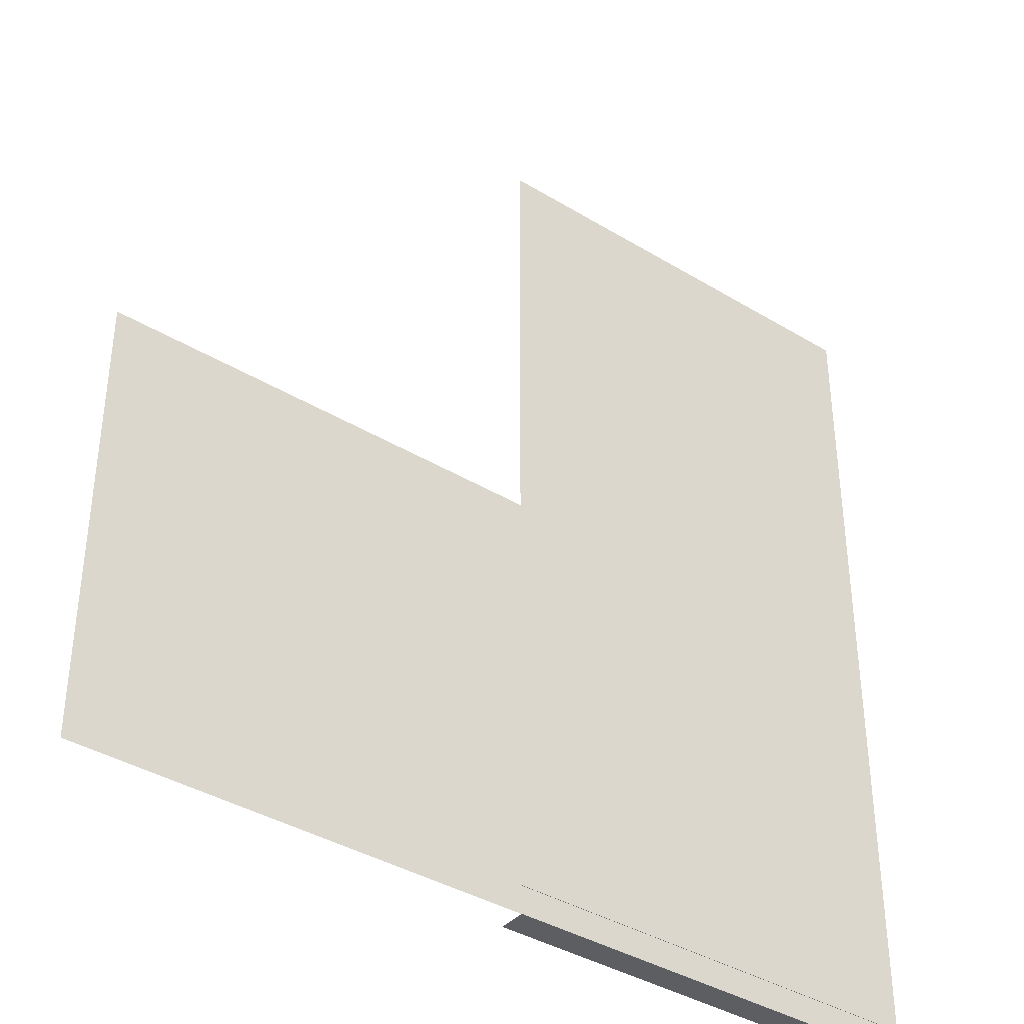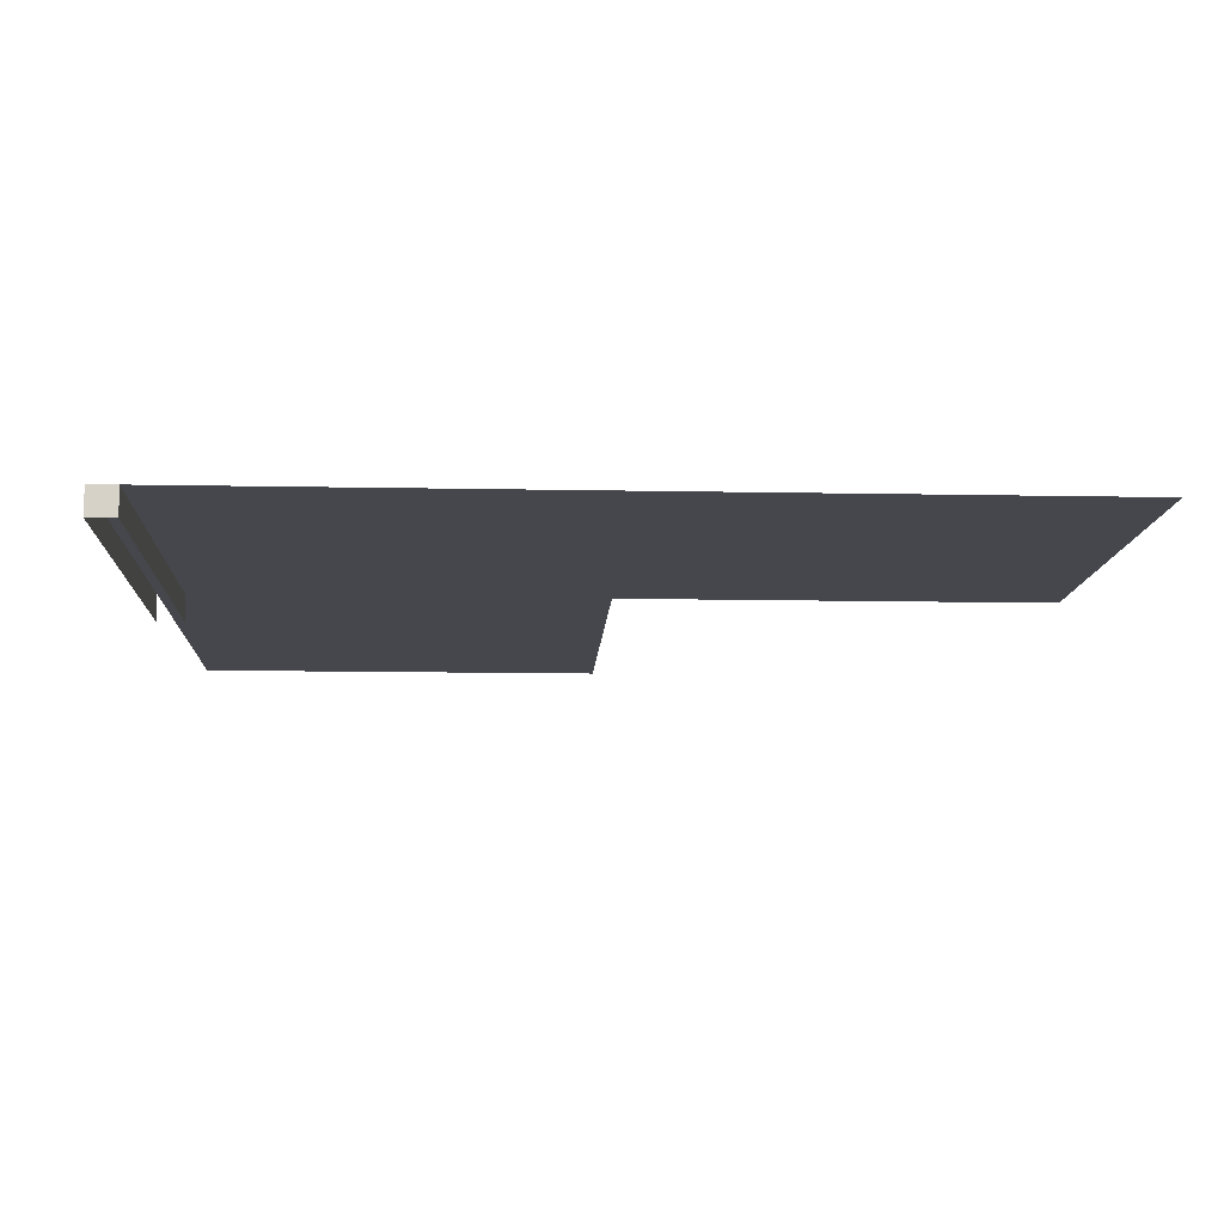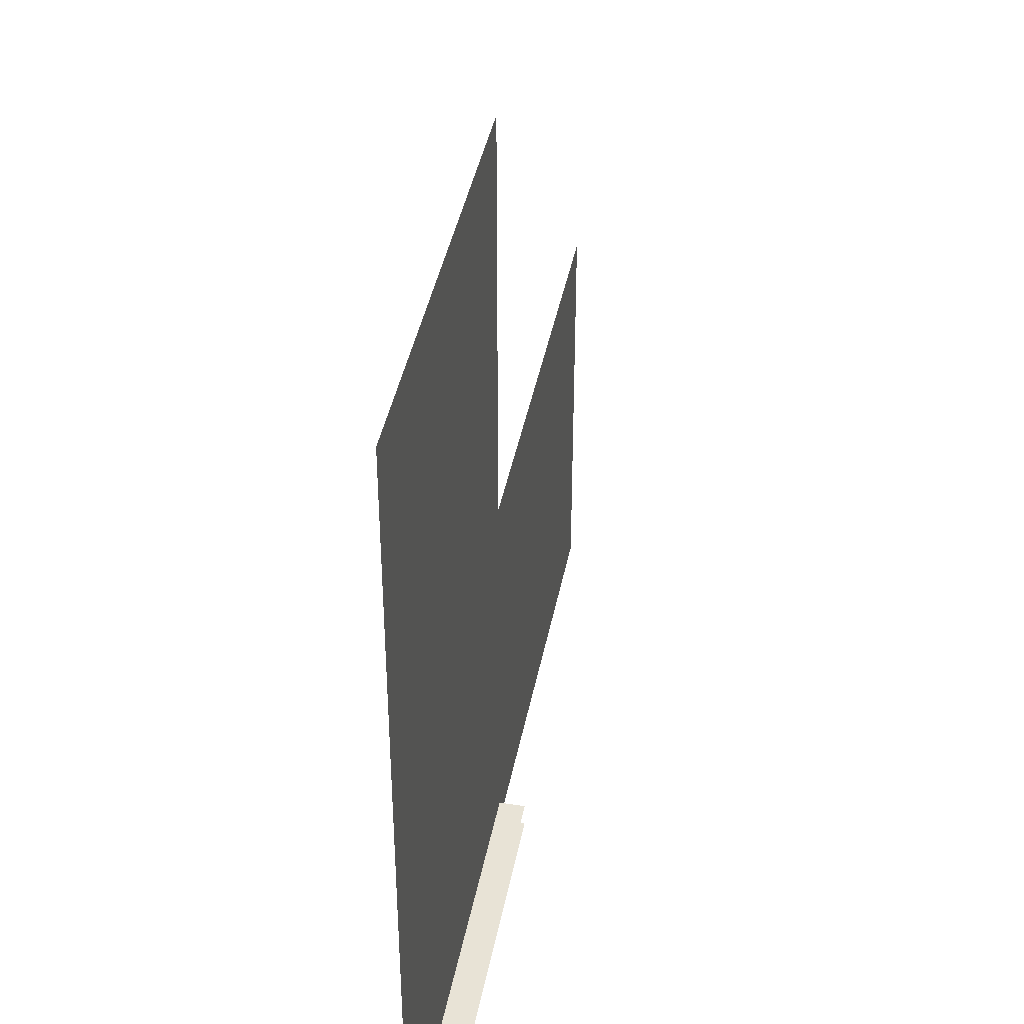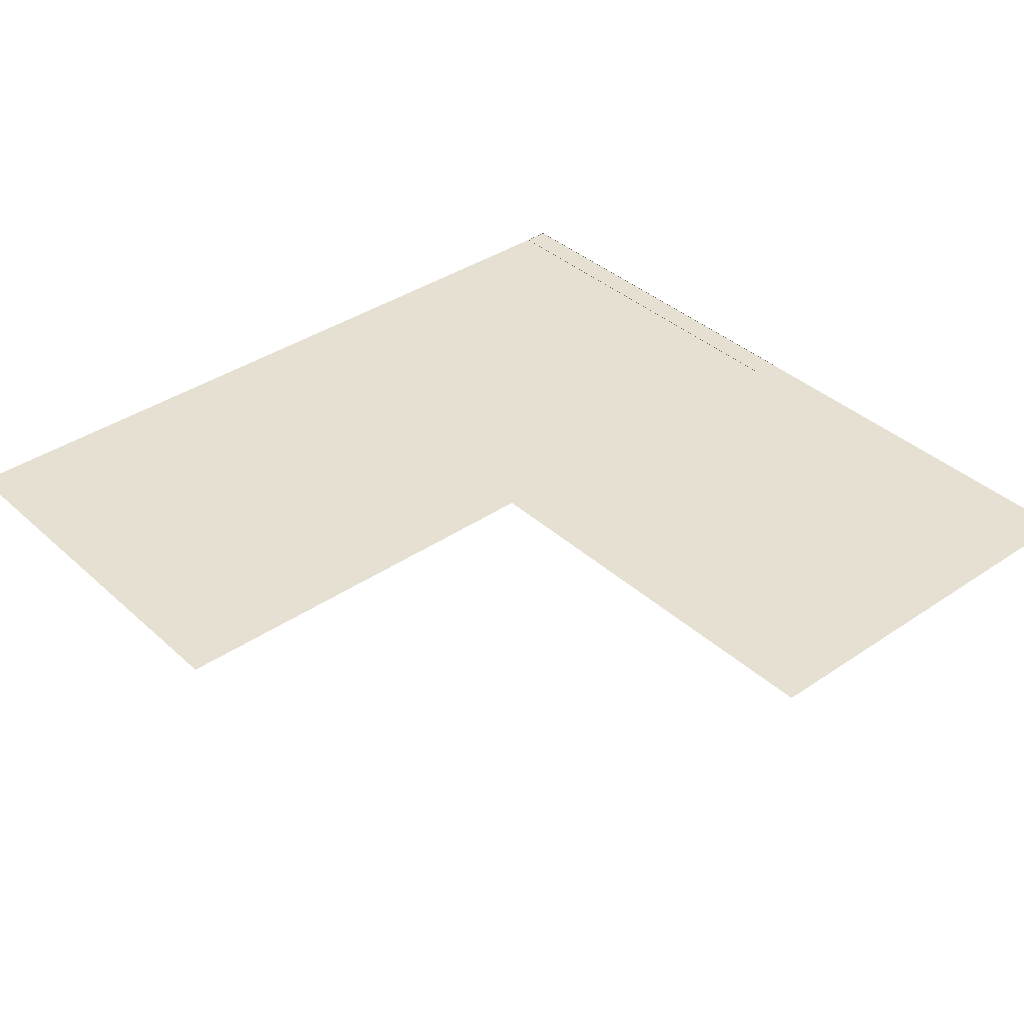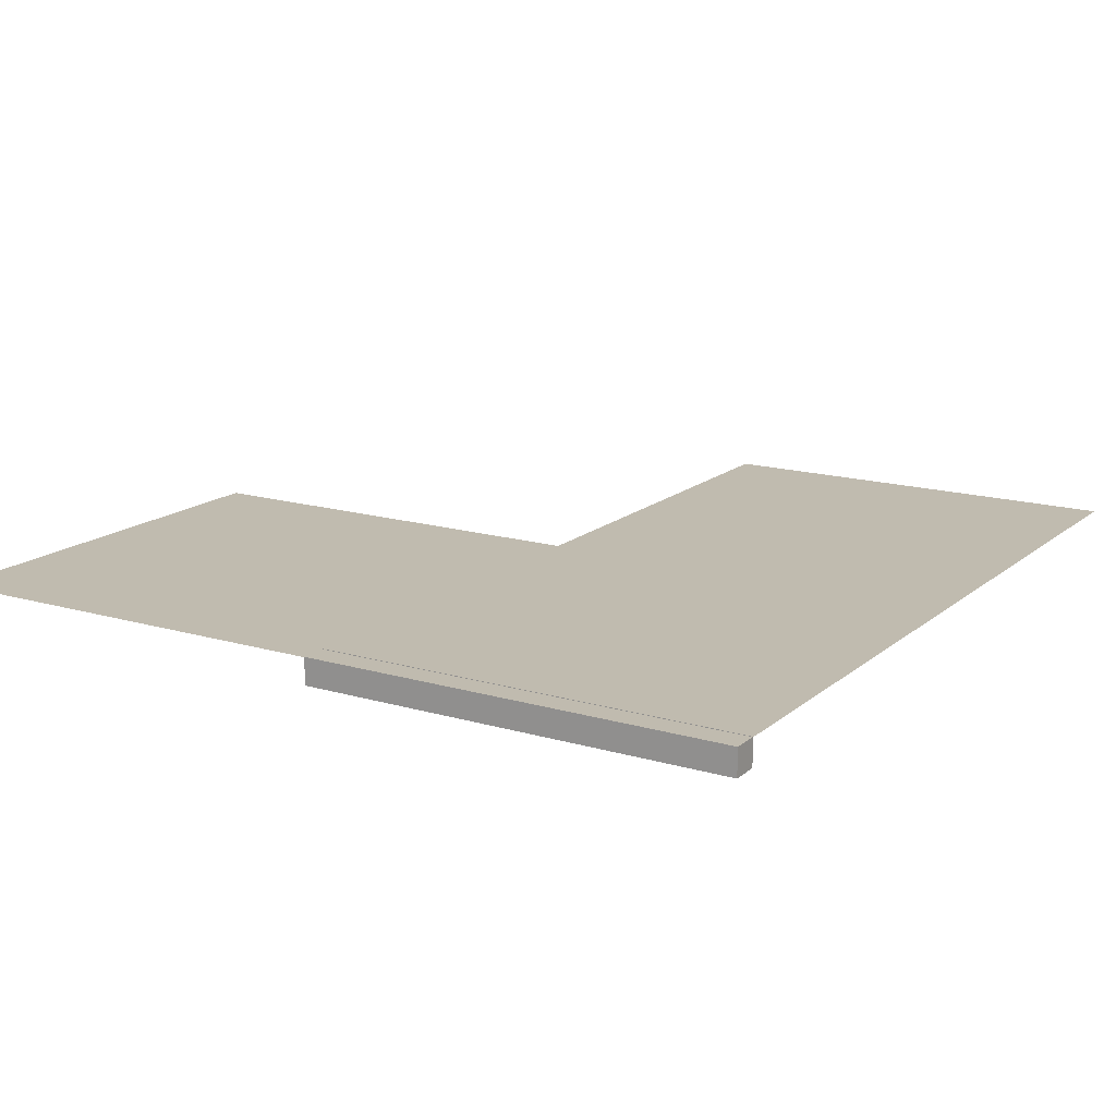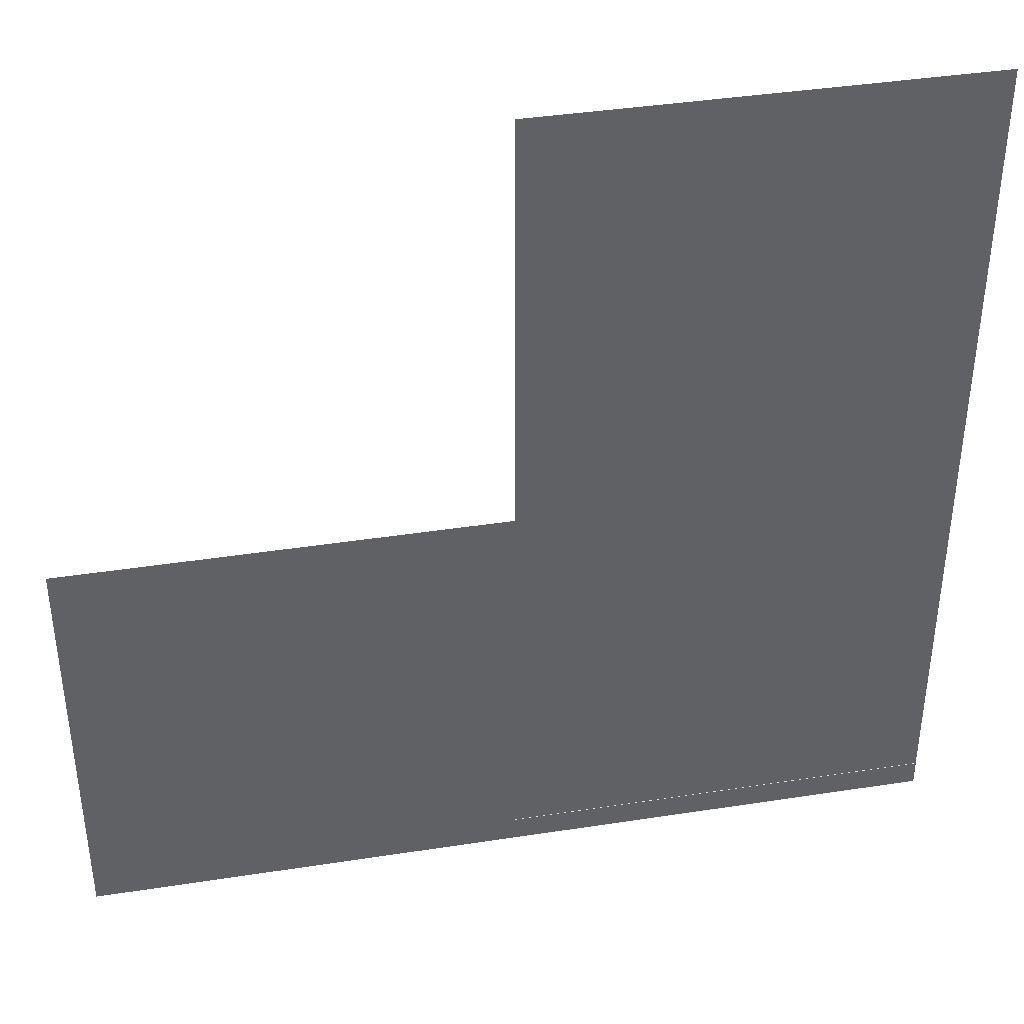
<metadata>
{"format":"obj","ext":"obj","renderer":"f3d","projection":"perspective","resolution":1024,"background":"white","views":[{"elev":-38.6,"azim":-37.4,"up":"+Y"},{"elev":-11.0,"azim":87.1,"up":"+Z"},{"elev":41.4,"azim":100.9,"up":"+Y"},{"elev":37.6,"azim":-131.0,"up":"+Z"},{"elev":15.9,"azim":31.5,"up":"+Z"},{"elev":40.2,"azim":-10.8,"up":"+Y"}]}
</metadata>
<code>
v 0 0 0.999
v 0 1 0.999
v 1 1 0.999
v 1 0 0.999
v 0 2 0.999
v 1 2 0.999
v -1 0 0.999
v -1 1 0.999
v 1 0 0.9375
v 1 0.0625 0.9375
v 1 0.0625 1
v 1 0 1
v 0 0.0625 0.9375
v 0 0.0625 1
v 0 0 0.9375
v 0 0 1
g cep_gladiator_walldisplay_bows
f 1 2 3 4
f 4 3 2 1
f 1 5 6 4
f 4 6 5 1
f 7 8 3 4
f 4 3 8 7
f 4 3 2 1
f 9 10 11 12
f 10 13 14 11
f 15 9 12 16

</code>
